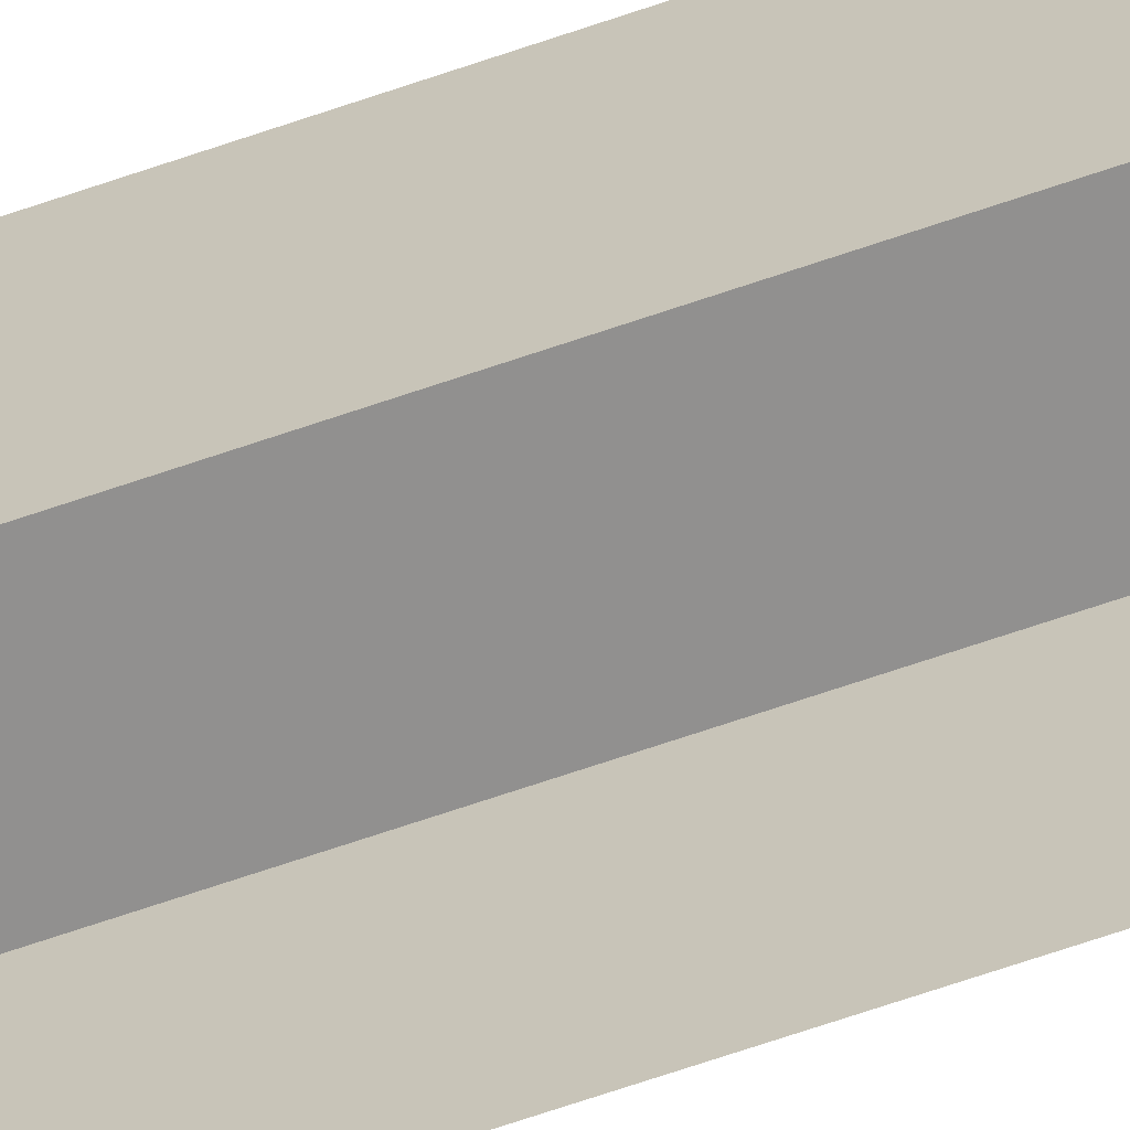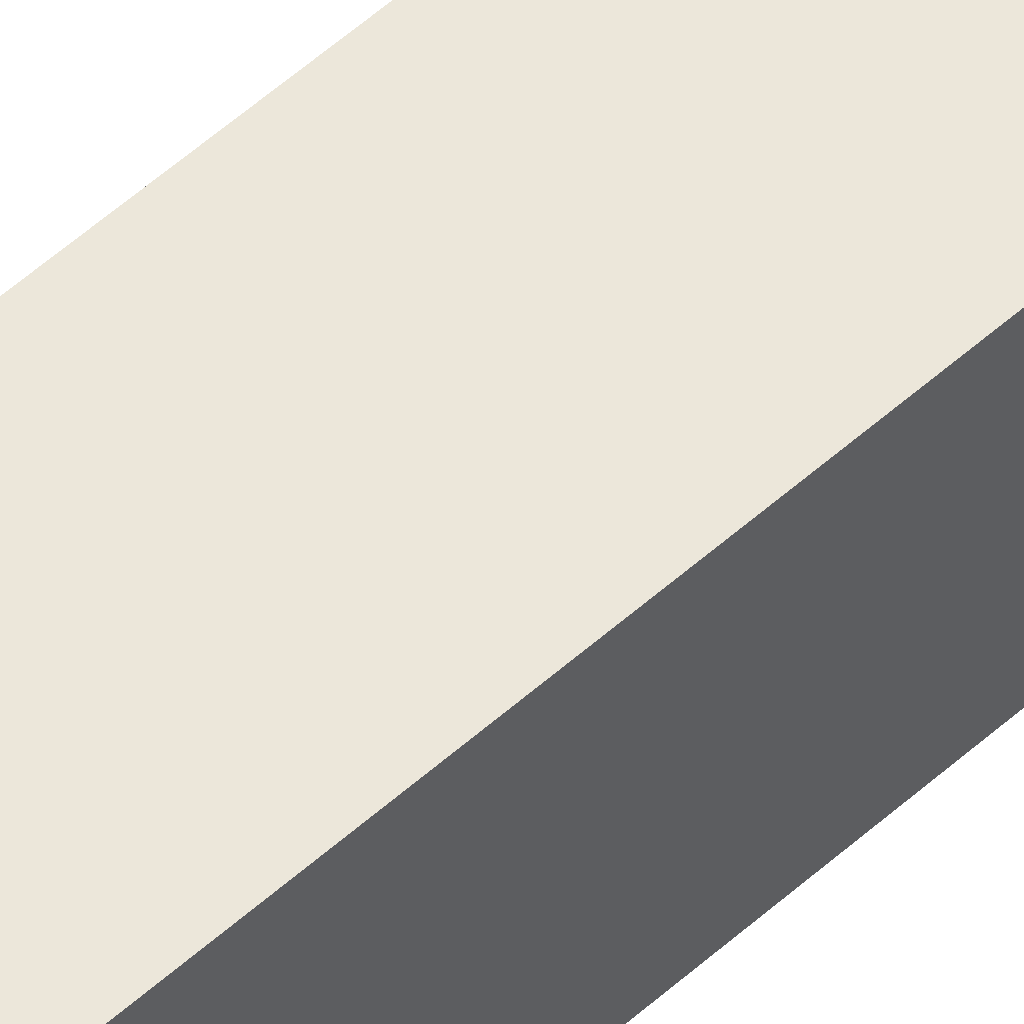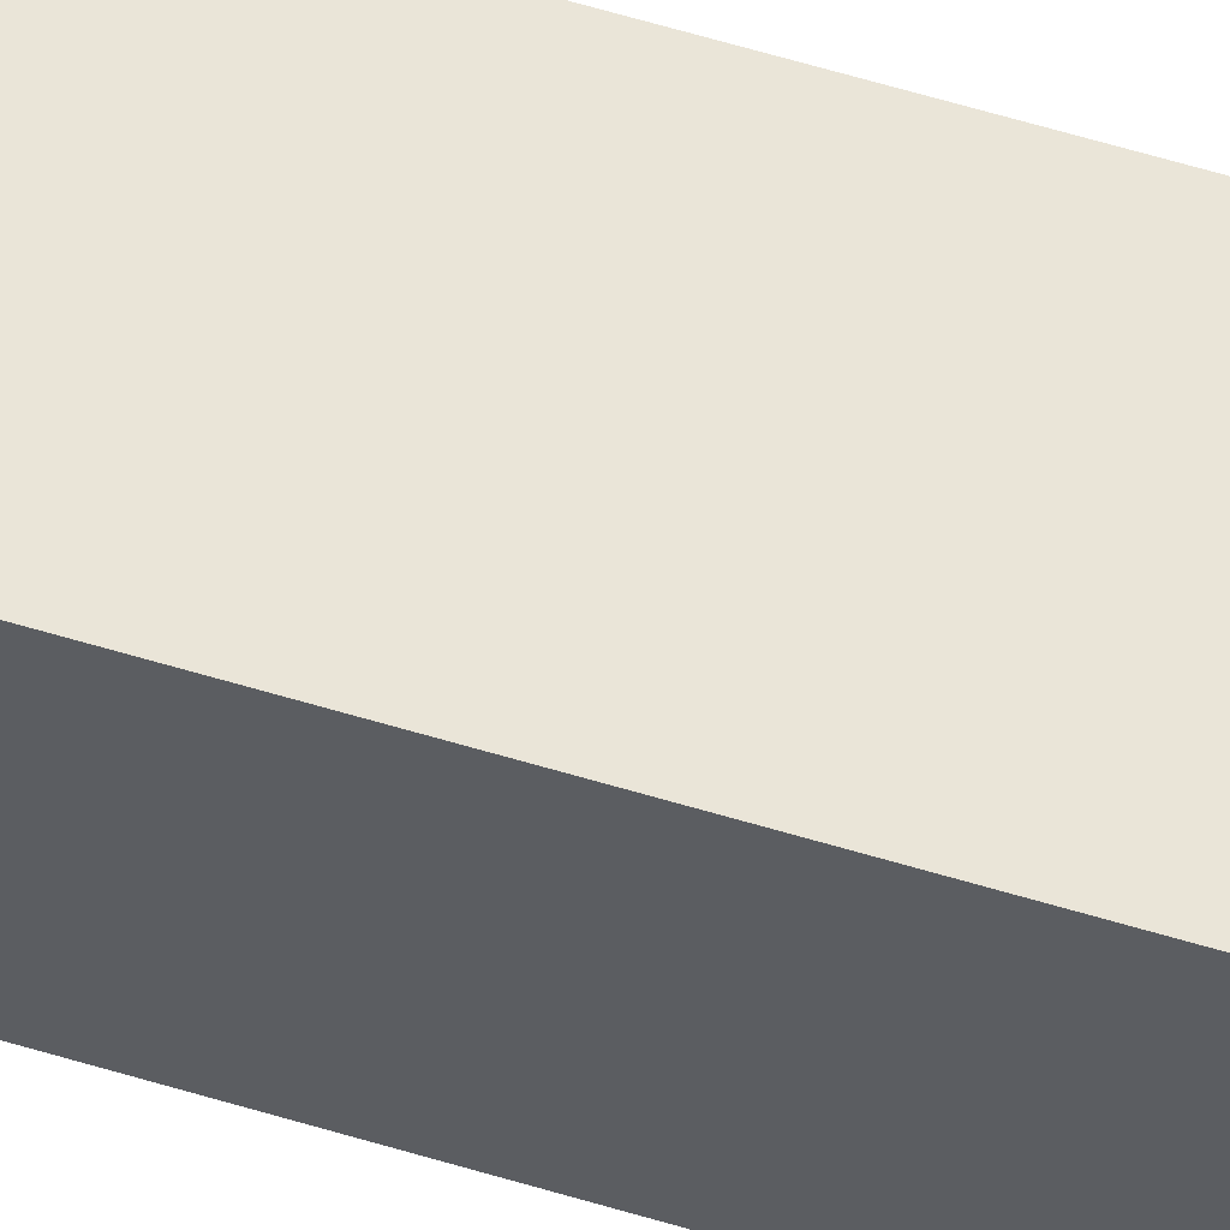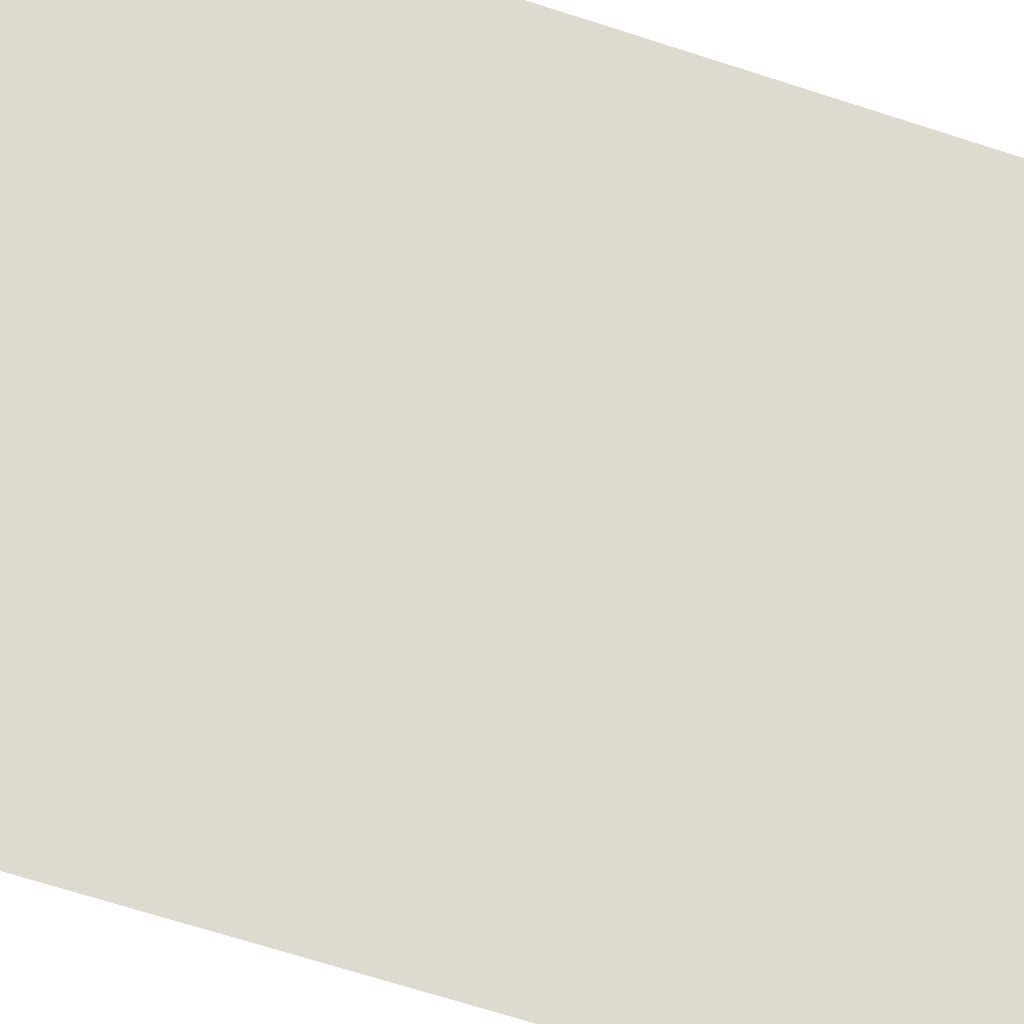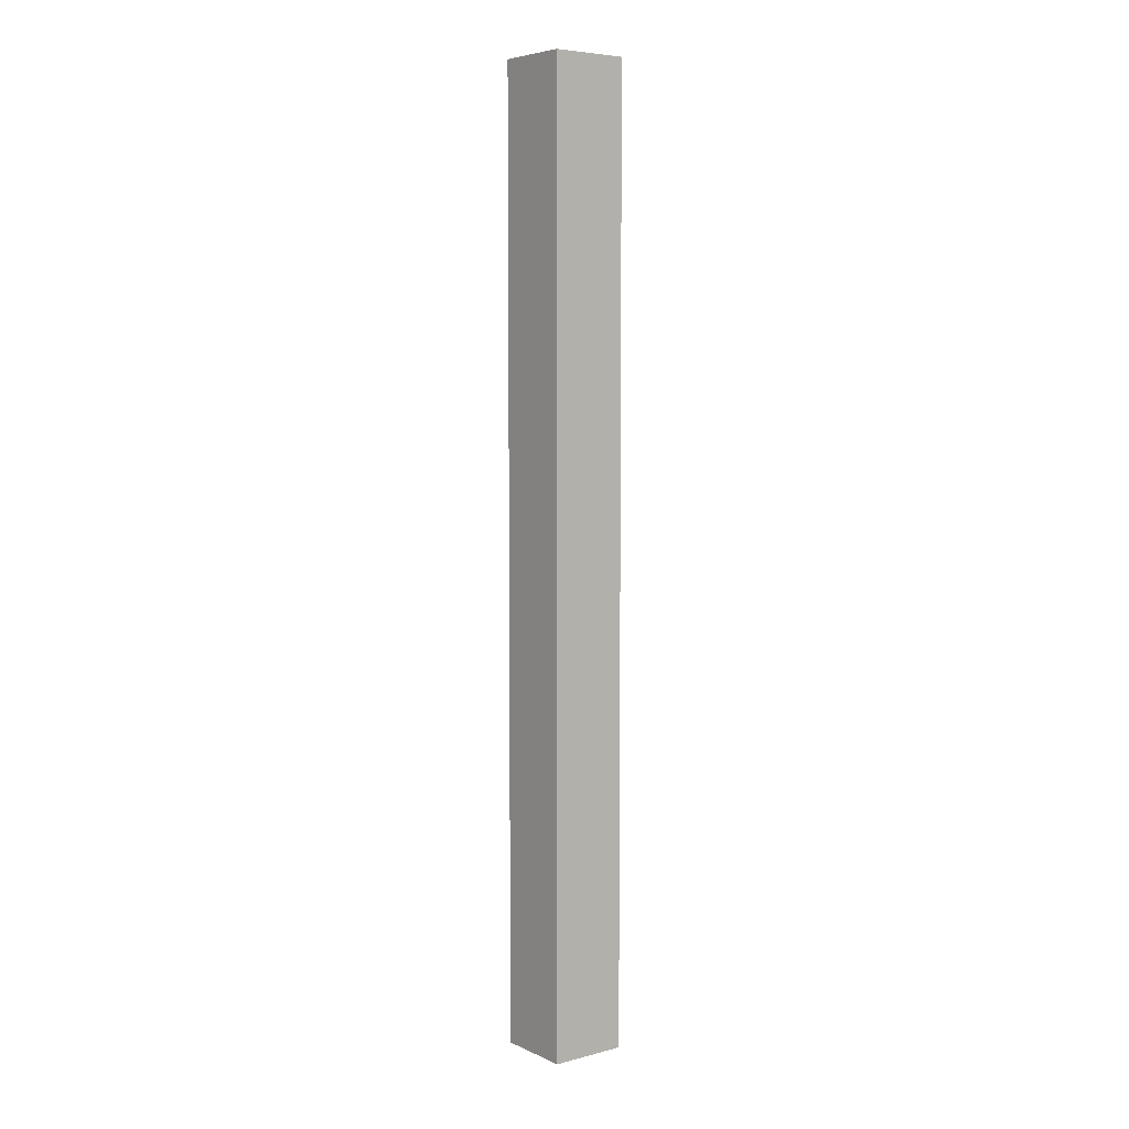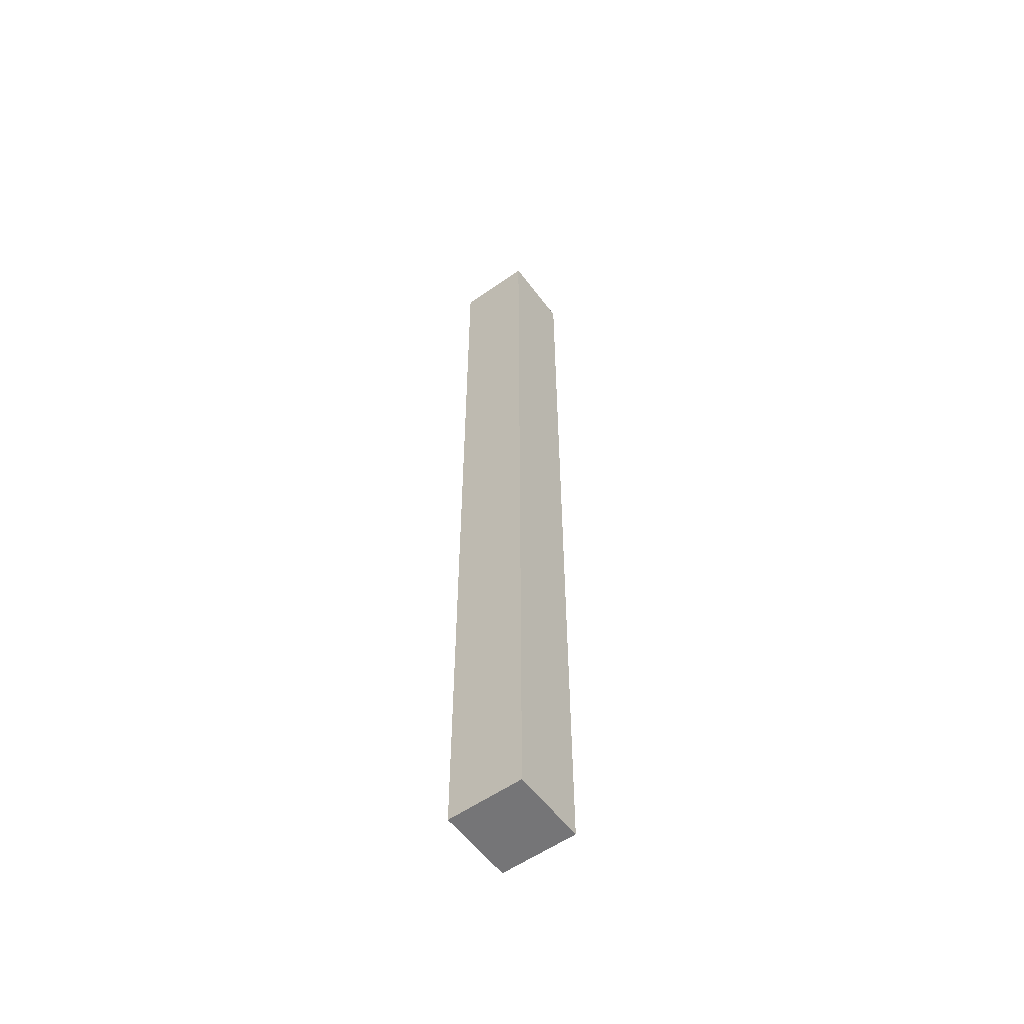
<metadata>
{"format":"obj","ext":"obj","renderer":"f3d","projection":"perspective","resolution":1024,"background":"white","views":[{"elev":-65.7,"azim":-70.7,"up":"+Y"},{"elev":54.1,"azim":-133.7,"up":"+Y"},{"elev":59.4,"azim":107.4,"up":"+Y"},{"elev":-29.4,"azim":58.5,"up":"+Y"},{"elev":5.9,"azim":-127.5,"up":"+Z"},{"elev":-56.6,"azim":-143.7,"up":"+Z"}]}
</metadata>
<code>
g group21_group22_group23_polySurface3
v -8.297 0.1381 -16.06
v -8.297 2.877 18.2
v -8.297 0.1381 18.2
v -8.297 2.877 -16.06
v -8.297 2.877 18.2
v -5.56 2.877 -16.06
v -5.56 2.877 18.2
v -8.297 2.877 -16.06
v -5.56 0.1381 -16.06
v -5.56 2.877 18.2
v -5.56 2.877 -16.06
v -5.56 0.1381 18.2
v -5.56 2.877 -16.06
v -8.297 0.1381 -16.06
v -5.56 0.1381 -16.06
v -8.297 2.877 -16.06
v -5.56 0.1381 18.2
v -8.297 2.877 18.2
v -5.56 2.877 18.2
v -8.297 0.1381 18.2
g group21_group22_group23_polySurface3_0
f 3 2 1
f 2 4 1
f 7 6 5
f 6 8 5
f 11 10 9
f 10 12 9
f 15 14 13
f 14 16 13
f 19 18 17
f 18 20 17

</code>
